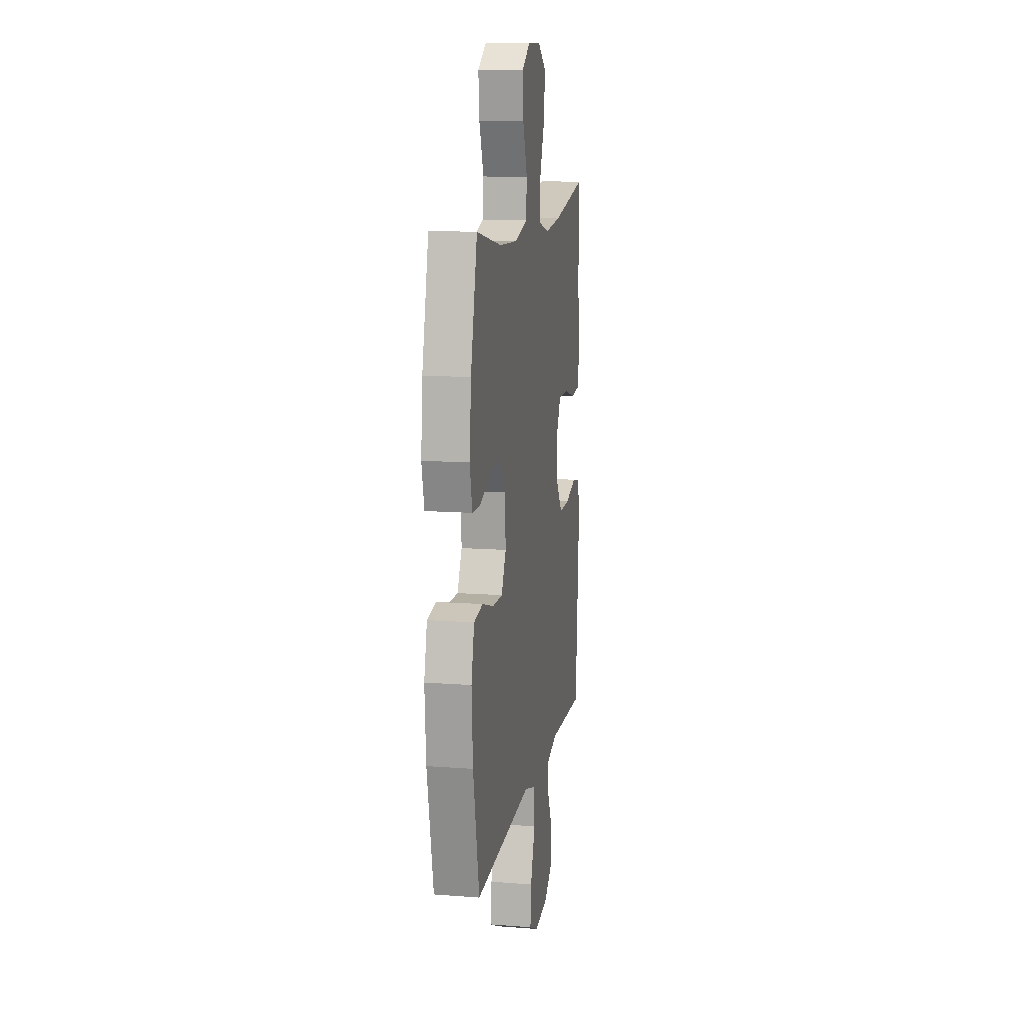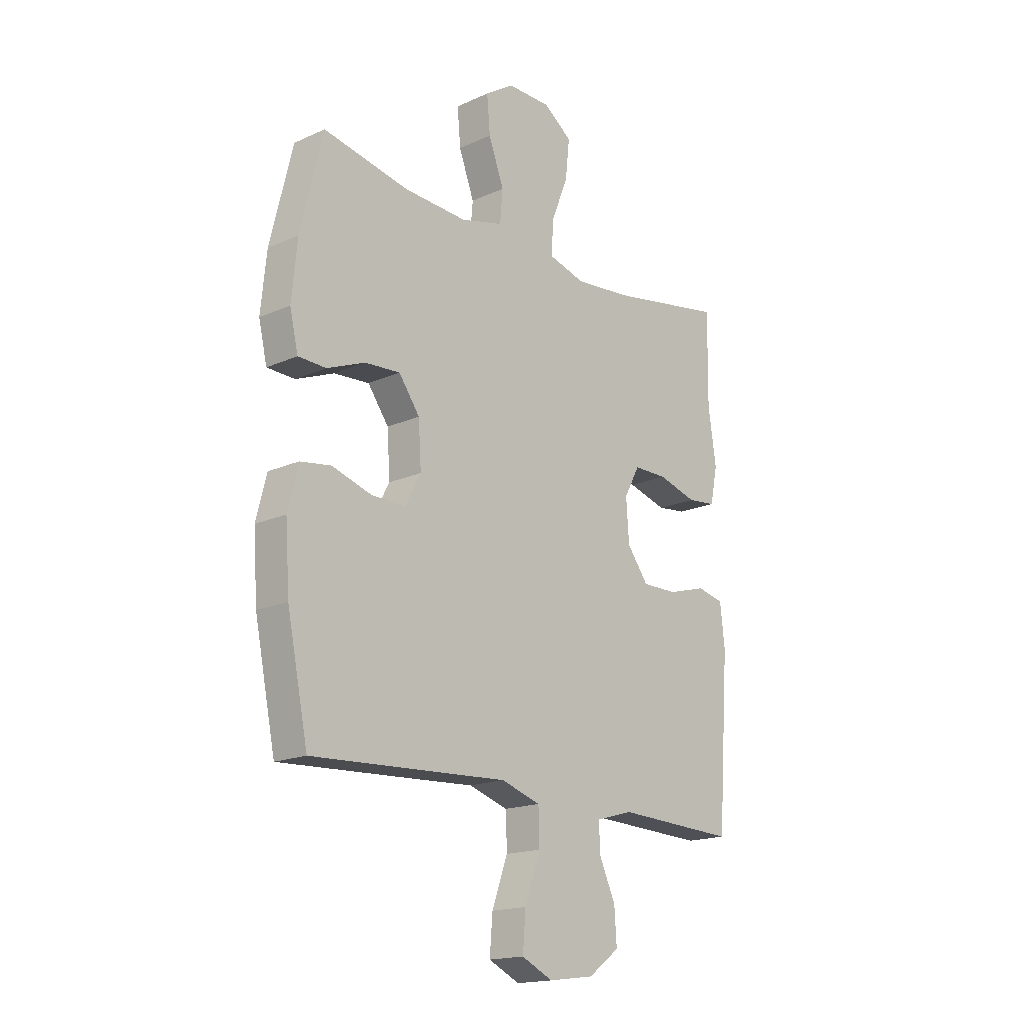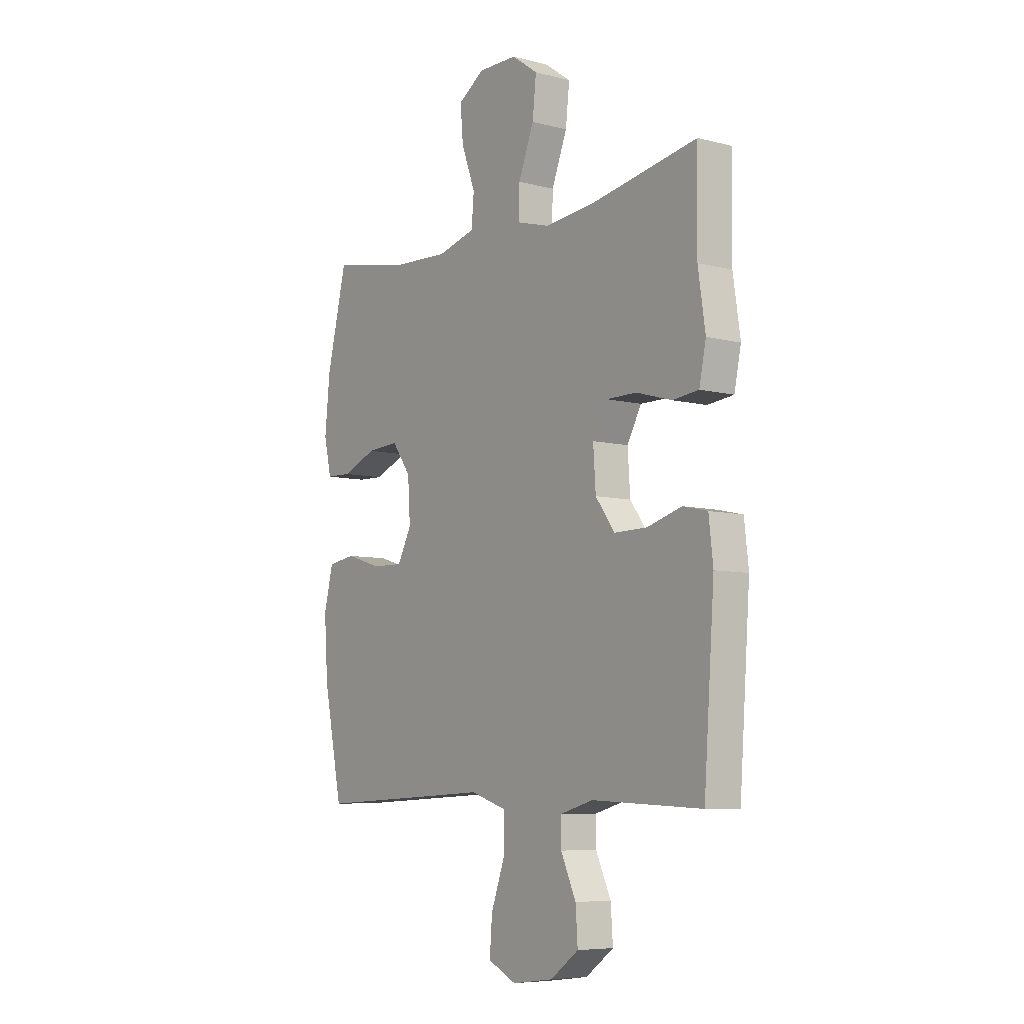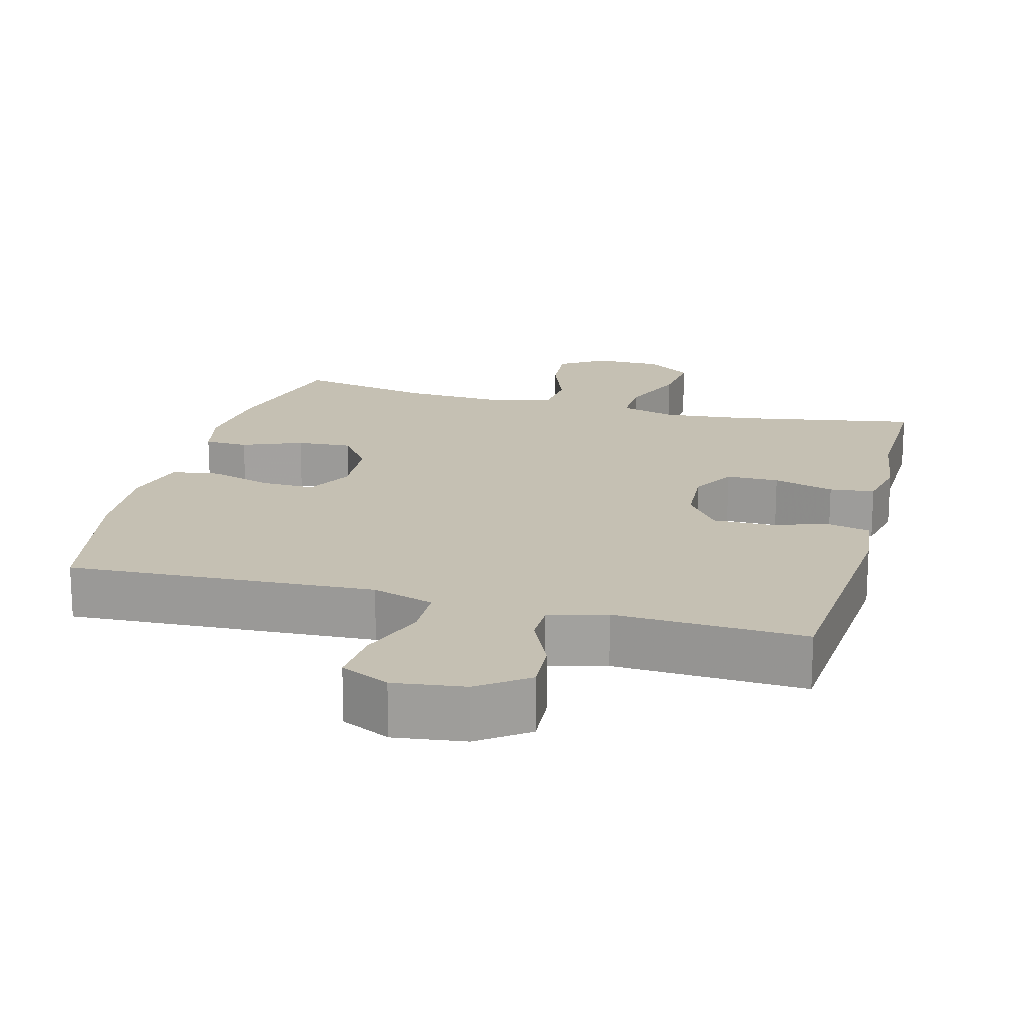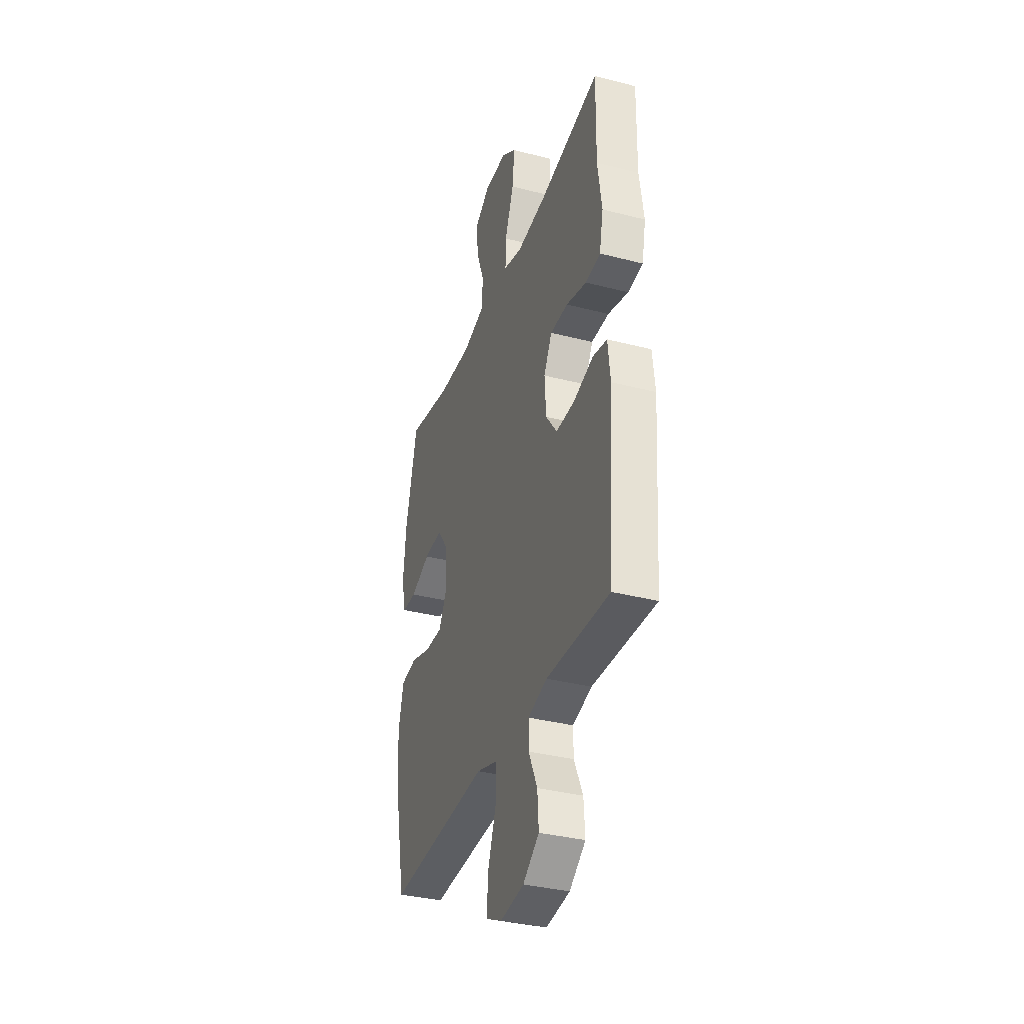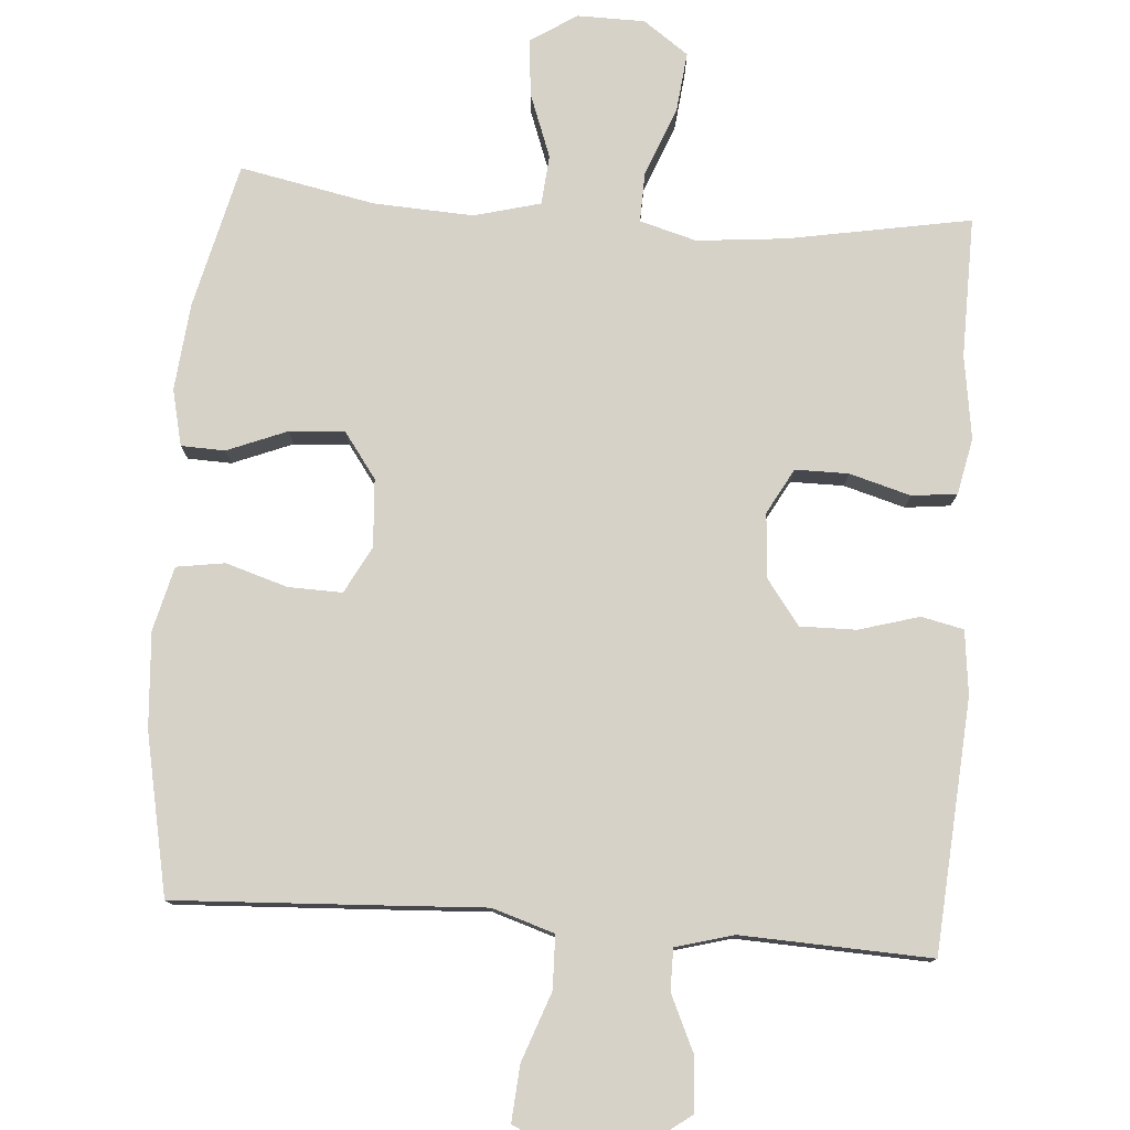
<metadata>
{"format":"obj","ext":"obj","renderer":"f3d","projection":"perspective","resolution":1024,"background":"white","views":[{"elev":12.7,"azim":100.0,"up":"+Z"},{"elev":-17.4,"azim":131.8,"up":"+Z"},{"elev":-7.1,"azim":-126.4,"up":"+Z"},{"elev":18.1,"azim":-165.0,"up":"+Y"},{"elev":-35.3,"azim":-108.9,"up":"+Z"},{"elev":78.2,"azim":-175.7,"up":"+Y"}]}
</metadata>
<code>
v -0.5 0.07 0.5
v -0.249 0.07 0.455
v -0.127 0.07 0.443
v -0.049 0.07 0.465
v -0.051 0.07 0.534
v -0.088 0.07 0.628
v -0.097 0.07 0.711
v -0.035 0.07 0.755
v 0.058 0.07 0.756
v 0.121 0.07 0.715
v 0.114 0.07 0.637
v 0.081 0.07 0.548
v 0.087 0.07 0.48
v 0.178 0.07 0.456
v 0.315 0.07 0.463
v 0.5 0.07 0.5
v 0.548 0.07 0.301
v 0.56 0.07 0.181
v 0.542 0.07 0.104
v 0.482 0.07 0.102
v 0.4 0.07 0.135
v 0.324 0.07 0.14
v 0.279 0.07 0.078
v 0.273 0.07 -0.015
v 0.307 0.07 -0.079
v 0.381 0.07 -0.077
v 0.466 0.07 -0.051
v 0.532 0.07 -0.061
v 0.554 0.07 -0.149
v 0.545 0.07 -0.28
v 0.5 0.07 -0.5
v 0.208 0.07 -0.485
v 0.078 0.07 -0.478
v -0.007 0.07 -0.505
v -0.009 0.07 -0.578
v 0.025 0.07 -0.672
v 0.031 0.07 -0.749
v -0.036 0.07 -0.781
v -0.134 0.07 -0.768
v -0.201 0.07 -0.719
v -0.196 0.07 -0.646
v -0.16 0.07 -0.568
v -0.16 0.07 -0.511
v -0.239 0.07 -0.489
v -0.5 0.07 -0.5
v -0.525 0.07 -0.155
v -0.515 0.07 -0.067
v -0.457 0.07 -0.054
v -0.374 0.07 -0.078
v -0.297 0.07 -0.079
v -0.251 0.07 -0.017
v -0.245 0.07 0.071
v -0.279 0.07 0.133
v -0.352 0.07 0.133
v -0.436 0.07 0.109
v -0.498 0.07 0.116
v -0.514 0.07 0.193
v -0.497 0.07 0.308
v -0.5 0 0.5
v -0.249 0 0.455
v -0.127 0 0.443
v -0.049 0 0.465
v -0.051 0 0.534
v -0.088 0 0.628
v -0.097 0 0.711
v -0.035 0 0.755
v 0.058 0 0.756
v 0.121 0 0.715
v 0.114 0 0.637
v 0.081 0 0.548
v 0.087 0 0.48
v 0.178 0 0.456
v 0.315 0 0.463
v 0.5 0 0.5
v 0.548 0 0.301
v 0.56 0 0.181
v 0.542 0 0.104
v 0.482 0 0.102
v 0.4 0 0.135
v 0.324 0 0.14
v 0.279 0 0.078
v 0.273 0 -0.015
v 0.307 0 -0.079
v 0.381 0 -0.077
v 0.466 0 -0.051
v 0.532 0 -0.061
v 0.554 0 -0.149
v 0.545 0 -0.28
v 0.5 0 -0.5
v 0.208 0 -0.485
v 0.078 0 -0.478
v -0.007 0 -0.505
v -0.009 0 -0.578
v 0.025 0 -0.672
v 0.031 0 -0.749
v -0.036 0 -0.781
v -0.134 0 -0.768
v -0.201 0 -0.719
v -0.196 0 -0.646
v -0.16 0 -0.568
v -0.16 0 -0.511
v -0.239 0 -0.489
v -0.5 0 -0.5
v -0.525 0 -0.155
v -0.515 0 -0.067
v -0.457 0 -0.054
v -0.374 0 -0.078
v -0.297 0 -0.079
v -0.251 0 -0.017
v -0.245 0 0.071
v -0.279 0 0.133
v -0.352 0 0.133
v -0.436 0 0.109
v -0.498 0 0.116
v -0.514 0 0.193
v -0.497 0 0.308
f 55 56 57 58
f 54 55 58 1
f 53 54 1 2
f 52 53 2 3
f 51 52 3 4
f 46 47 48 49
f 44 45 46 49
f 43 44 49 50
f 39 40 41 42
f 39 42 43
f 38 39 43
f 35 36 37 38
f 34 35 38 43
f 33 34 43 50
f 26 27 28 29
f 25 26 29 30
f 18 19 20 21
f 18 21 22
f 15 16 17 18
f 14 15 18 22
f 13 14 22 23
f 9 10 11 12
f 9 12 13
f 8 9 13
f 5 6 7 8
f 4 5 8 13
f 51 4 13 23
f 25 30 31 32
f 24 25 32 33
f 33 50 51
f 23 24 33 51
f 116 115 114 113
f 59 116 113 112
f 60 59 112 111
f 61 60 111 110
f 62 61 110 109
f 107 106 105 104
f 107 104 103 102
f 108 107 102 101
f 100 99 98 97
f 101 100 97
f 101 97 96
f 96 95 94 93
f 101 96 93 92
f 108 101 92 91
f 87 86 85 84
f 88 87 84 83
f 79 78 77 76
f 80 79 76
f 76 75 74 73
f 80 76 73 72
f 81 80 72 71
f 70 69 68 67
f 71 70 67
f 71 67 66
f 66 65 64 63
f 71 66 63 62
f 81 71 62 109
f 90 89 88 83
f 91 90 83 82
f 109 108 91
f 109 91 82 81
f 1 59 60 2
f 2 60 61 3
f 3 61 62 4
f 4 62 63 5
f 5 63 64 6
f 6 64 65 7
f 7 65 66 8
f 8 66 67 9
f 9 67 68 10
f 10 68 69 11
f 11 69 70 12
f 12 70 71 13
f 13 71 72 14
f 14 72 73 15
f 15 73 74 16
f 16 74 75 17
f 17 75 76 18
f 18 76 77 19
f 19 77 78 20
f 20 78 79 21
f 21 79 80 22
f 22 80 81 23
f 23 81 82 24
f 24 82 83 25
f 25 83 84 26
f 26 84 85 27
f 27 85 86 28
f 28 86 87 29
f 29 87 88 30
f 30 88 89 31
f 31 89 90 32
f 32 90 91 33
f 33 91 92 34
f 34 92 93 35
f 35 93 94 36
f 36 94 95 37
f 37 95 96 38
f 38 96 97 39
f 39 97 98 40
f 40 98 99 41
f 41 99 100 42
f 42 100 101 43
f 43 101 102 44
f 44 102 103 45
f 45 103 104 46
f 46 104 105 47
f 47 105 106 48
f 48 106 107 49
f 49 107 108 50
f 50 108 109 51
f 51 109 110 52
f 52 110 111 53
f 53 111 112 54
f 54 112 113 55
f 55 113 114 56
f 56 114 115 57
f 57 115 116 58
f 58 116 59 1

</code>
